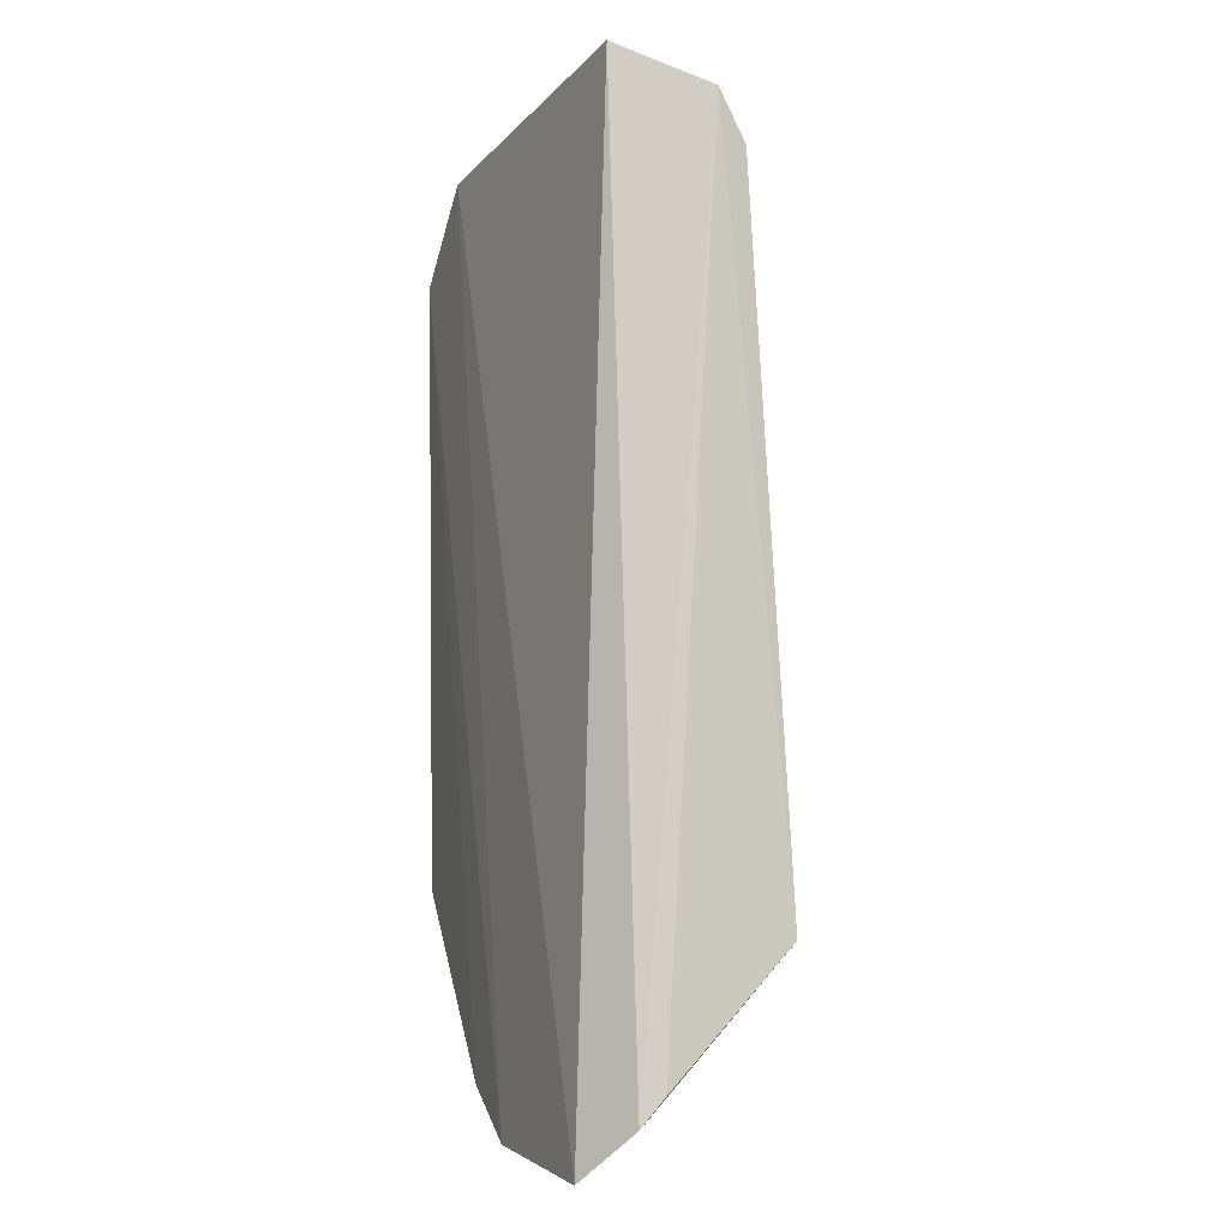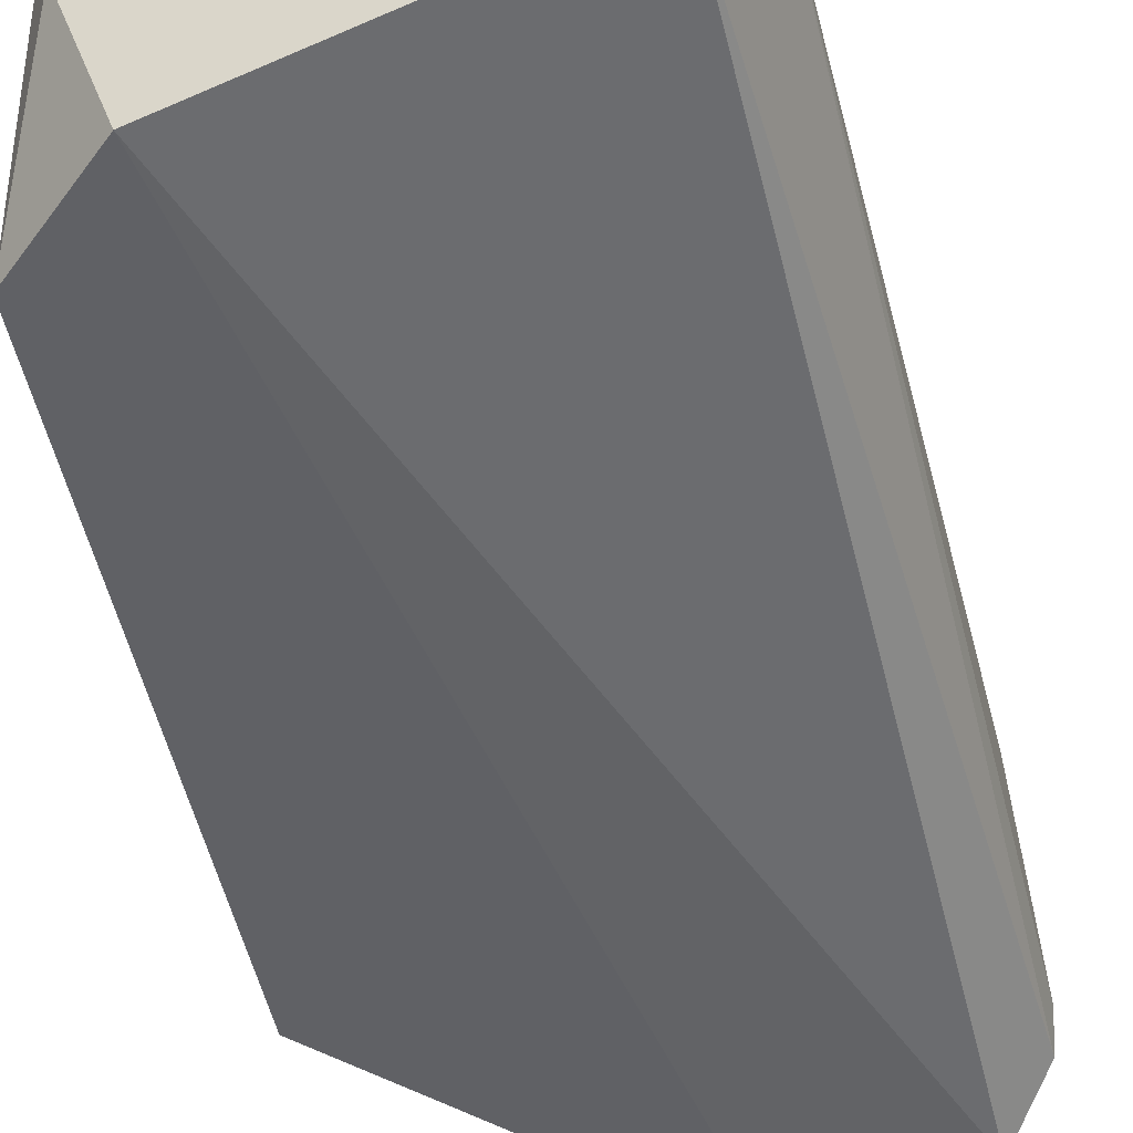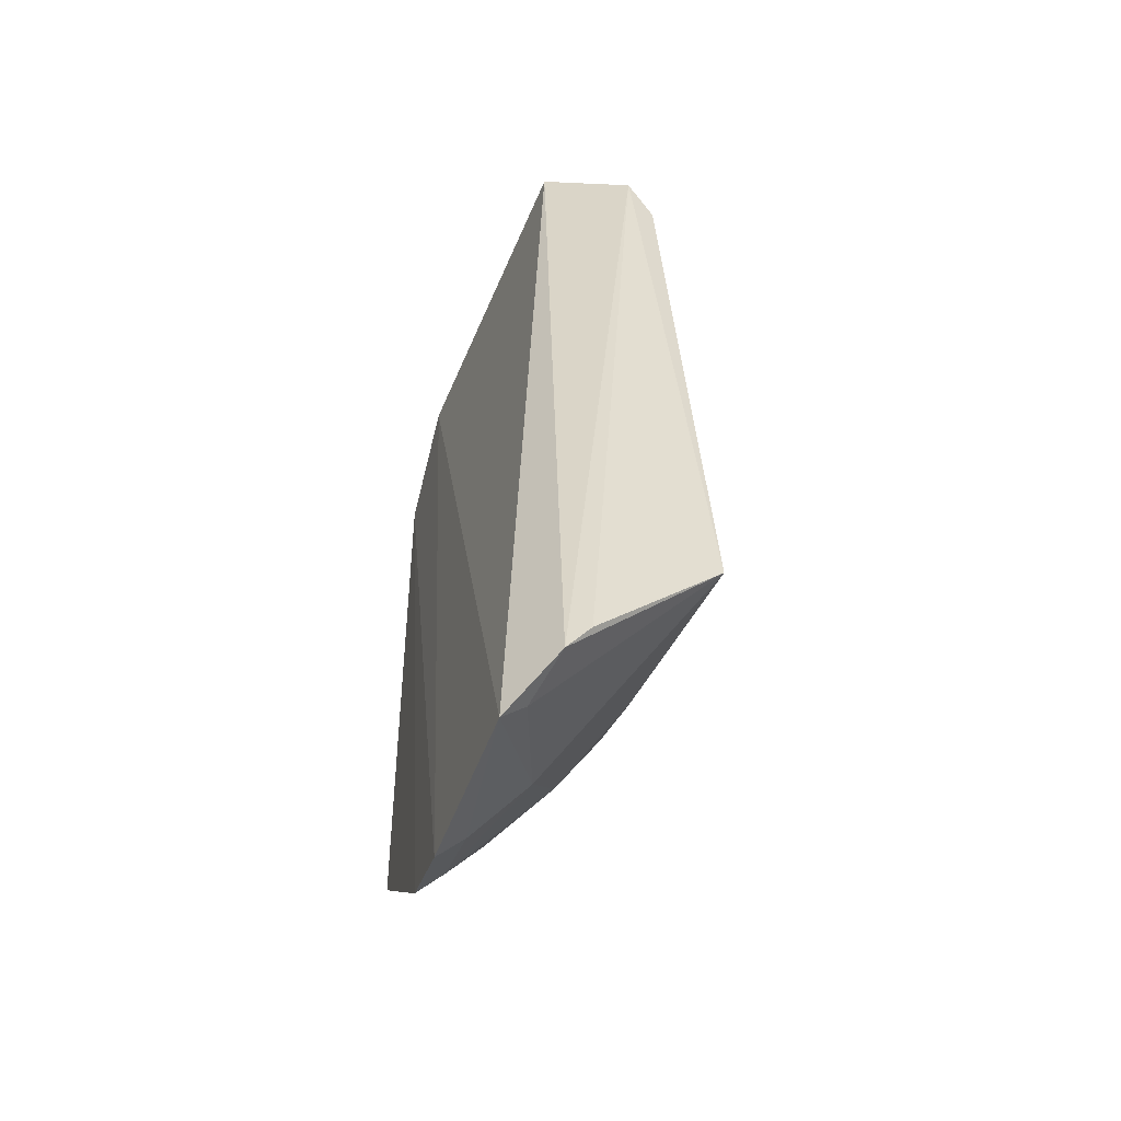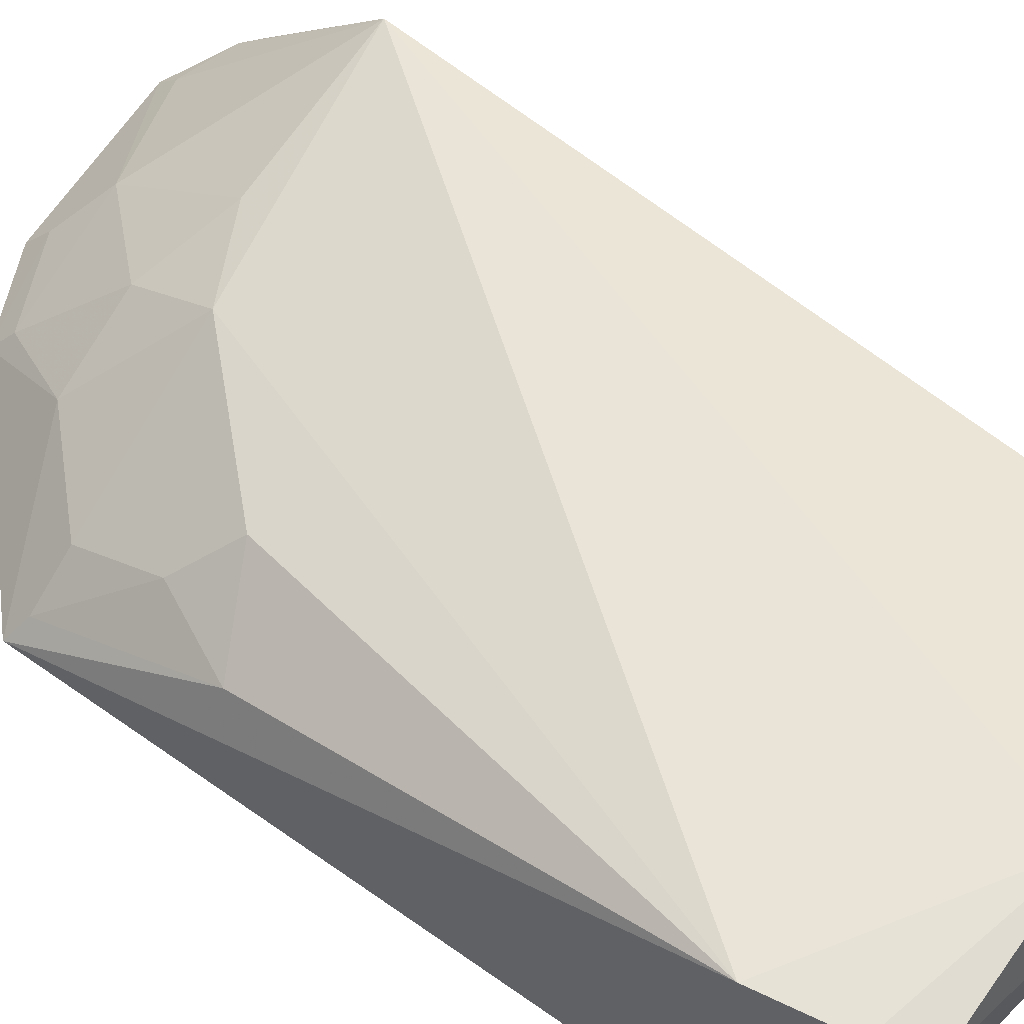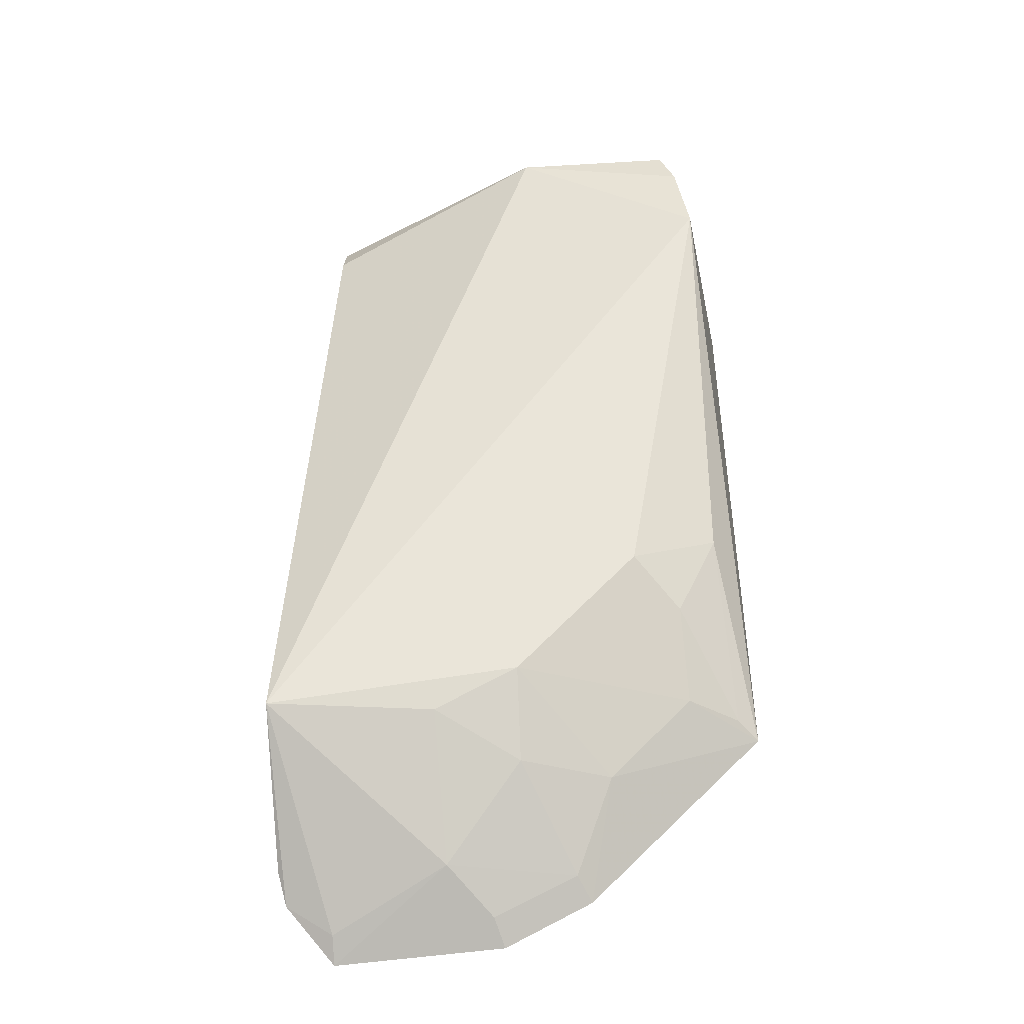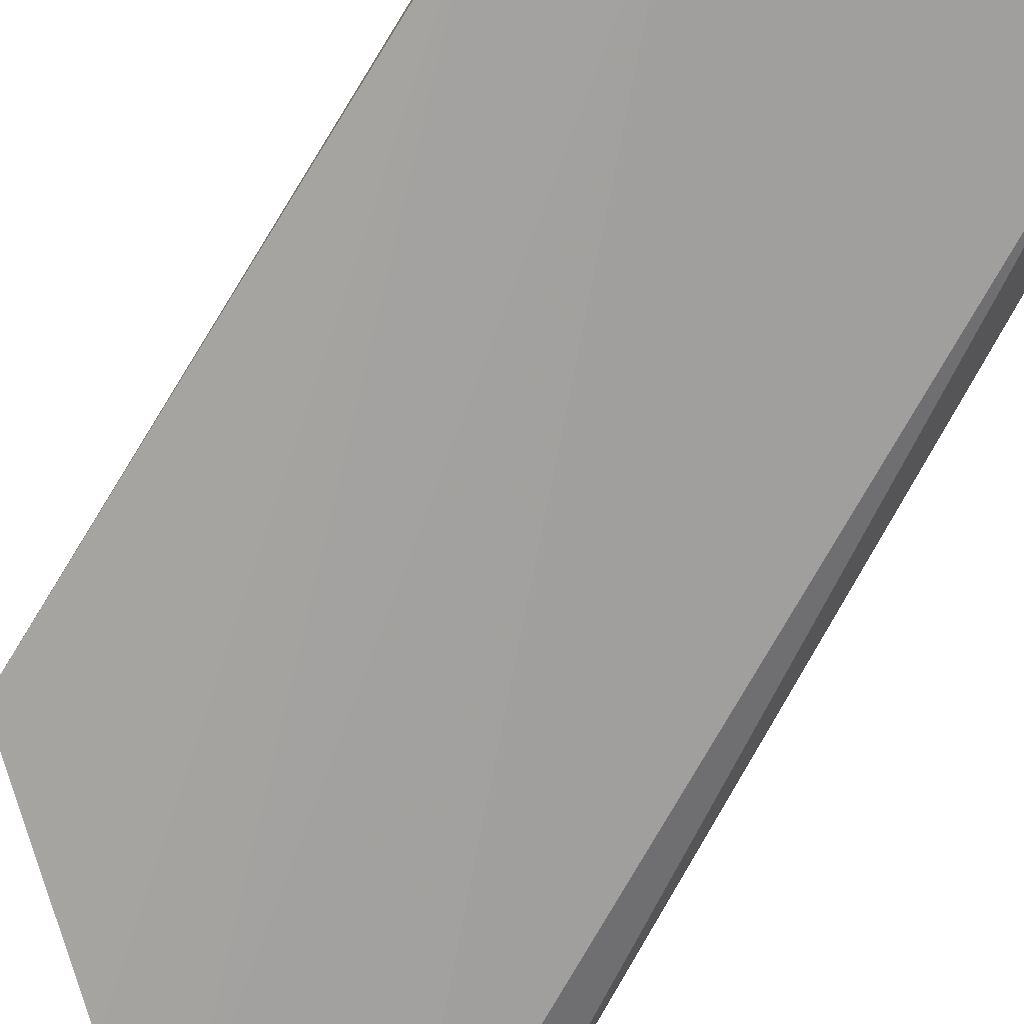
<metadata>
{"format":"obj","ext":"obj","renderer":"f3d","projection":"perspective","resolution":1024,"background":"white","views":[{"elev":-4.7,"azim":-109.5,"up":"+Y"},{"elev":-49.1,"azim":-168.0,"up":"+Z"},{"elev":-52.7,"azim":-105.7,"up":"+Y"},{"elev":59.6,"azim":126.5,"up":"+Z"},{"elev":-41.2,"azim":9.2,"up":"+Y"},{"elev":-73.0,"azim":148.8,"up":"+Z"}]}
</metadata>
<code>
v 0.0711 -0.1696 0.1952
v 0.1597 -0.09934 0.1976
v 0.09132 0.1354 0.2709
v 0.02498 0.1458 0.2113
v 0.1272 0.1287 0.196
v 0.001716 -0.1083 0.2584
v 0.1573 0.101 0.1948
v 0.01478 -0.173 0.1987
v 0.1445 0.1358 0.2659
v 0.01232 0.1157 0.2489
v 0.08334 -0.09453 0.2466
v 0.1003 -0.1559 0.1959
v 0.05548 -0.1504 0.2182
v 0.1417 0.1352 0.239
v 0.1544 0.09592 0.2677
v 0.01098 0.1316 0.2398
v 0.1105 -0.1219 0.2175
v 0.01539 -0.1659 0.206
v 0.05571 -0.1086 0.2468
v 0.06869 -0.1626 0.2032
v 0.1497 0.1221 0.2678
v 0.1242 -0.05162 0.2463
v 0.0006194 -0.1573 0.212
v 0.08211 -0.1215 0.2316
v 0.1514 -0.03756 0.2323
v 0.1382 -0.09395 0.2175
v -0.0009461 -0.1485 0.2191
v 0.09653 -0.1497 0.2035
v 0.1379 -0.06544 0.232
v 0.1537 -0.09523 0.205
f 7 1 5
f 8 5 1
f 8 4 5
f 9 4 3
f 10 6 3
f 12 7 2
f 12 1 7
f 14 5 4
f 14 4 9
f 14 9 7
f 14 7 5
f 15 2 7
f 15 6 11
f 15 3 6
f 16 10 3
f 16 3 4
f 16 6 10
f 17 12 2
f 18 13 6
f 18 8 13
f 19 11 6
f 19 6 13
f 20 1 12
f 20 13 8
f 20 8 1
f 21 15 7
f 21 7 9
f 21 9 3
f 21 3 15
f 22 15 11
f 23 16 4
f 23 4 8
f 23 18 6
f 23 8 18
f 24 17 11
f 24 19 13
f 24 11 19
f 25 2 15
f 25 15 22
f 26 17 2
f 26 22 11
f 26 11 17
f 27 23 6
f 27 6 16
f 27 16 23
f 28 12 17
f 28 17 24
f 28 20 12
f 28 24 13
f 28 13 20
f 29 25 22
f 29 22 26
f 30 29 26
f 30 26 2
f 30 2 25
f 30 25 29

</code>
